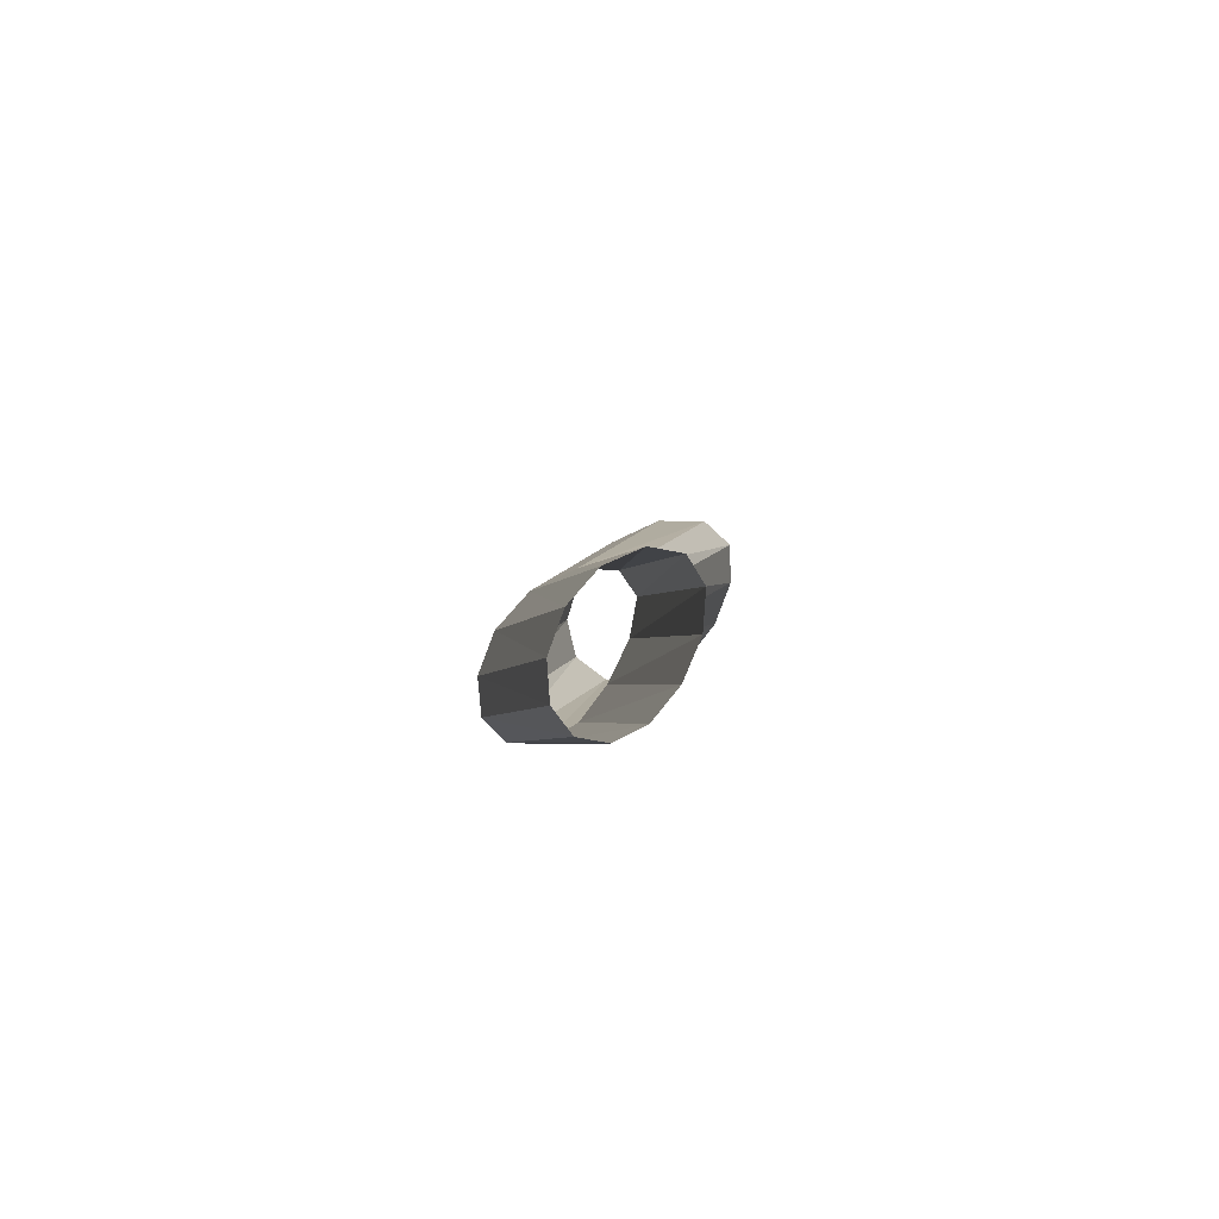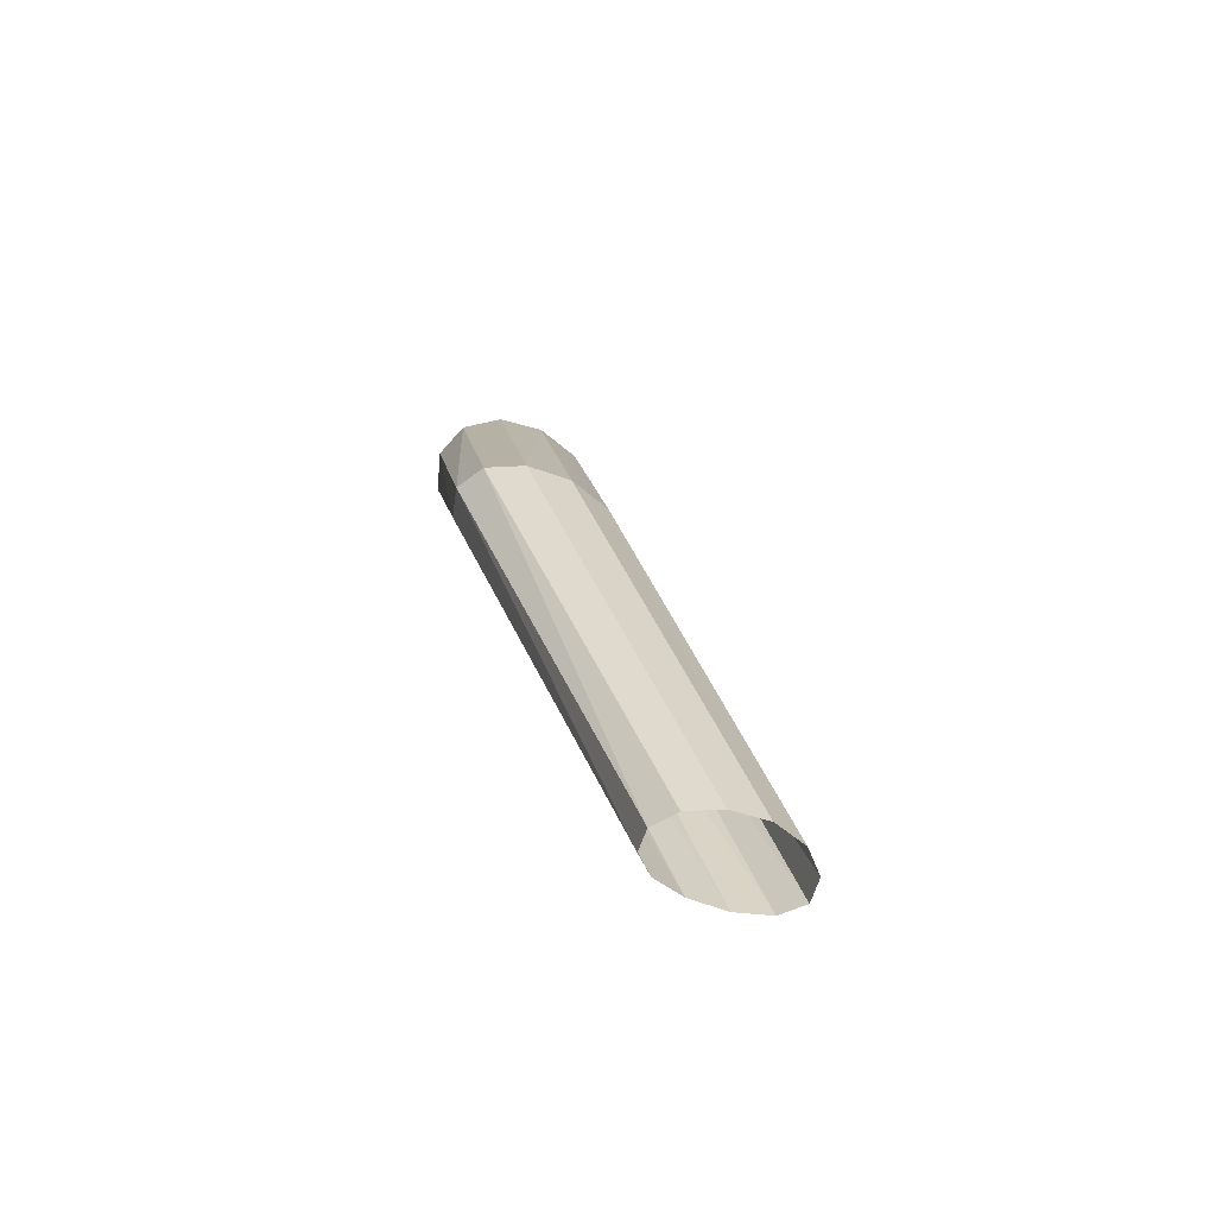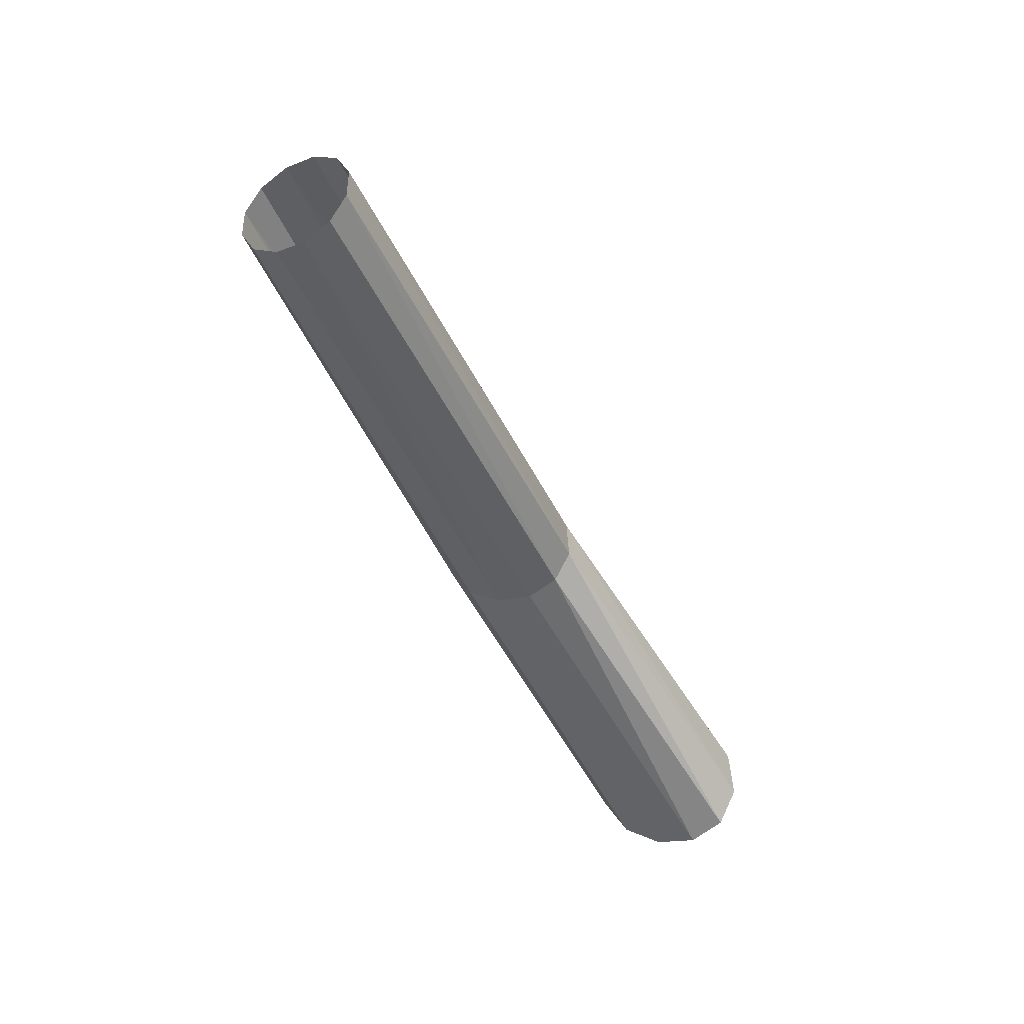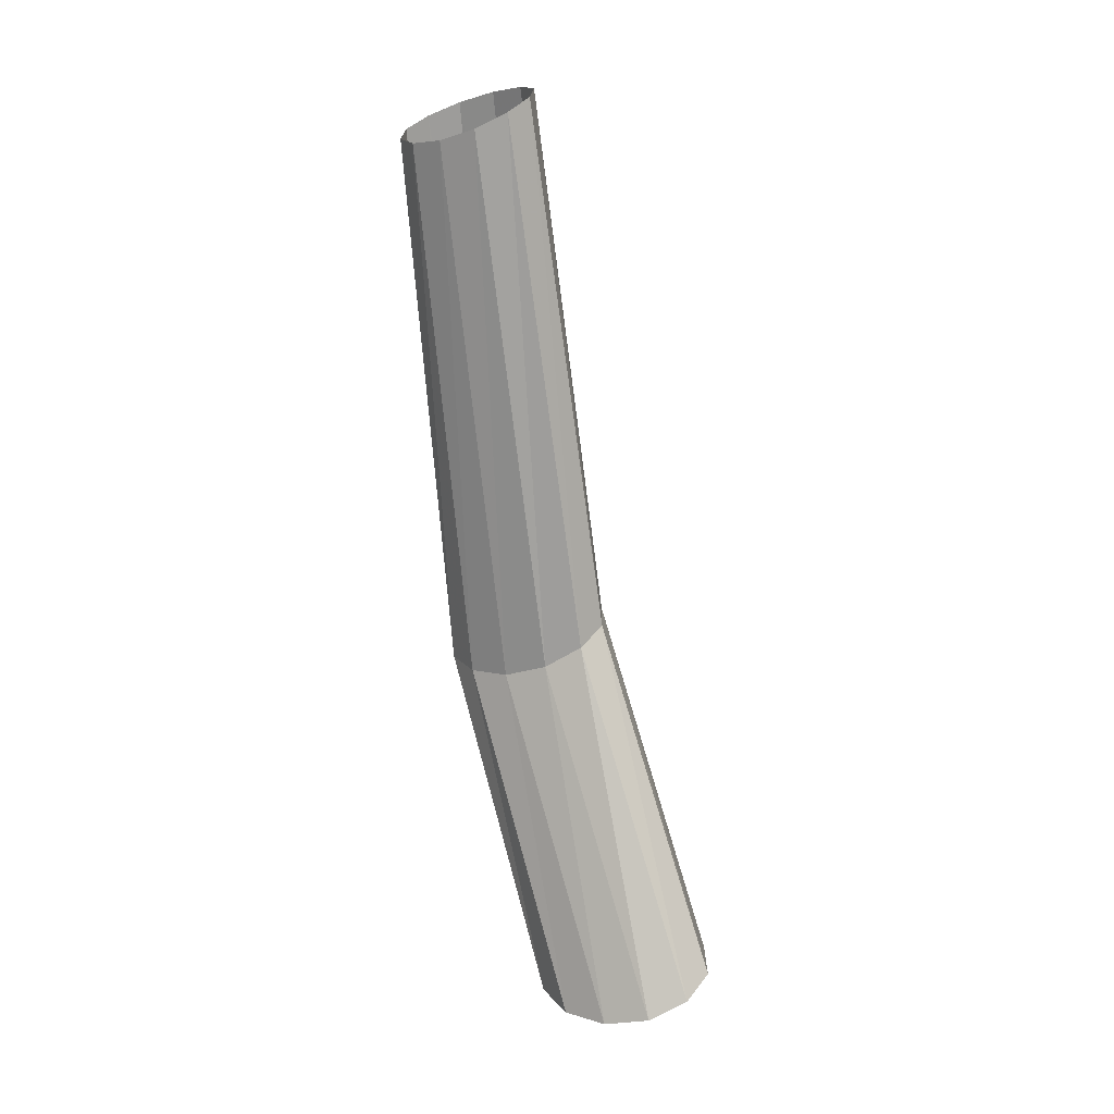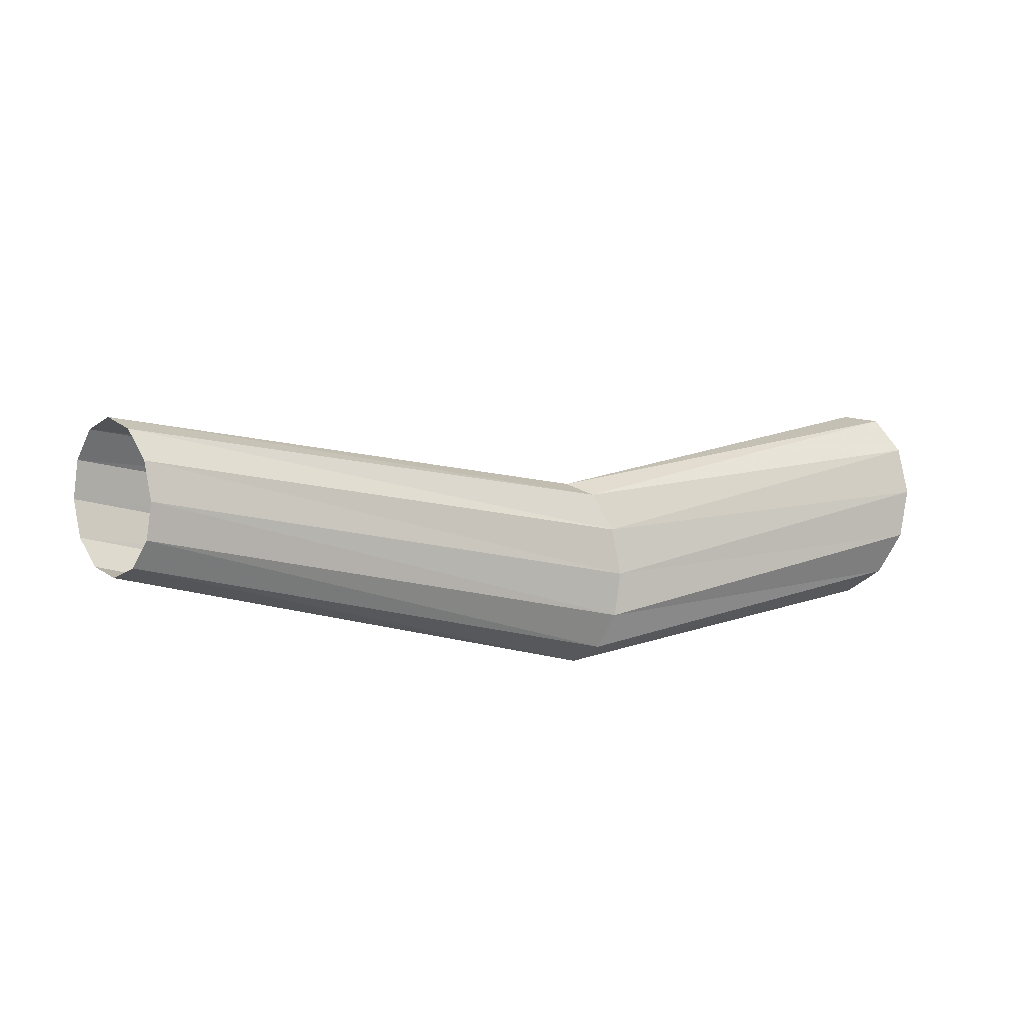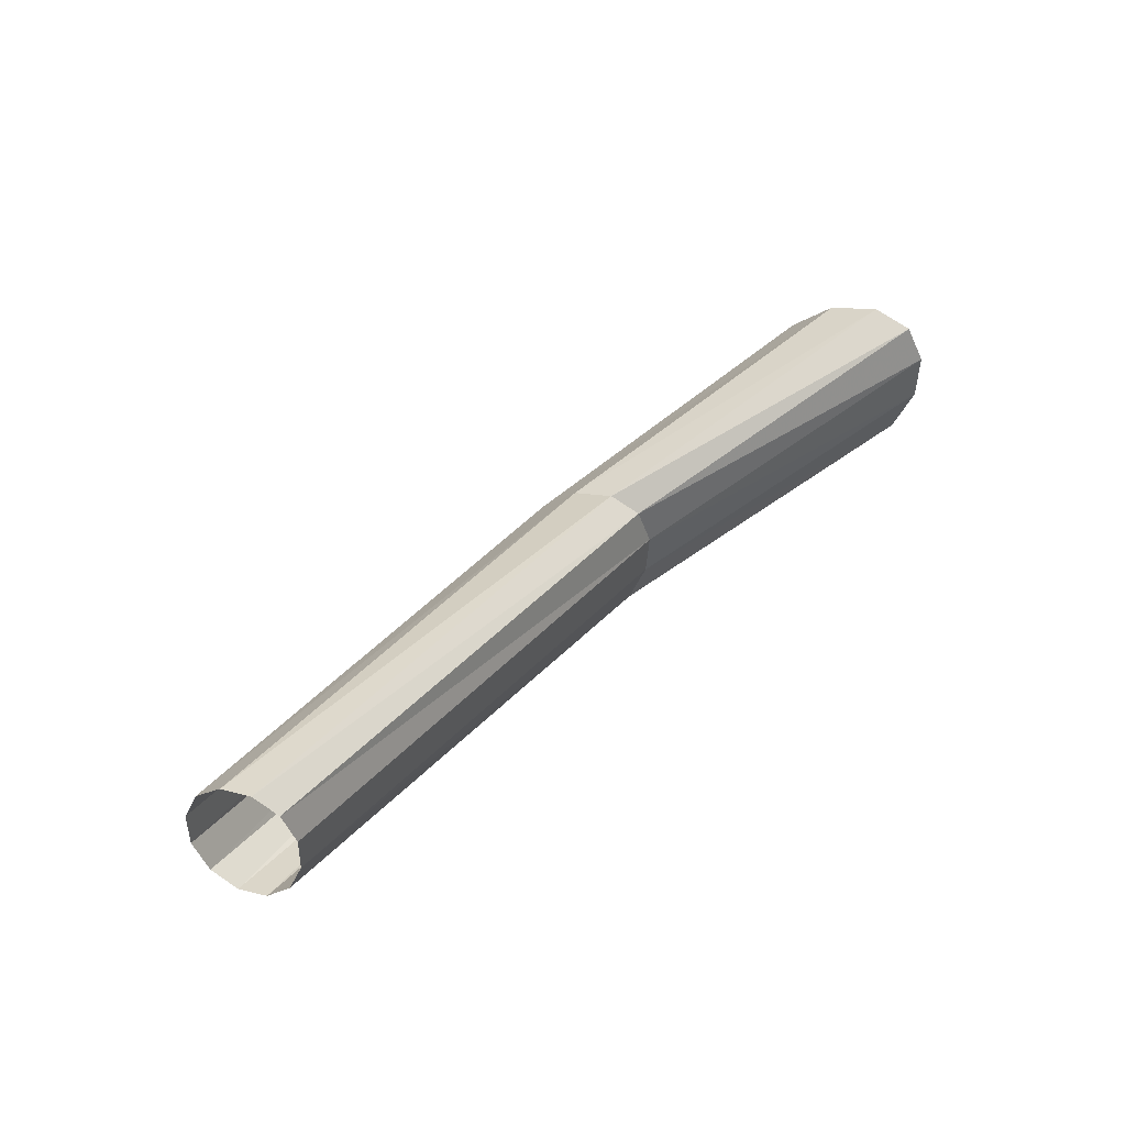
<metadata>
{"format":"obj","ext":"obj","renderer":"f3d","projection":"perspective","resolution":1024,"background":"white","views":[{"elev":-16.4,"azim":-88.8,"up":"+Z"},{"elev":23.1,"azim":-121.3,"up":"+Y"},{"elev":-51.3,"azim":-81.8,"up":"+Y"},{"elev":-78.8,"azim":-98.4,"up":"+Y"},{"elev":-38.6,"azim":-26.6,"up":"+Z"},{"elev":15.0,"azim":-48.7,"up":"+Z"}]}
</metadata>
<code>
o Generated_Mesh_From_X3D
v 0 0 0
v -2.191 2.286 10.77
v -2.188 2.257 10.79
v -2.648 2.198 10.68
v -2.651 2.221 10.67
v -2.194 2.233 10.82
v -2.654 2.178 10.7
v -1.913 2.201 10.9
v -1.91 2.164 10.92
v -1.916 2.137 10.95
v -2.201 2.316 10.77
v -2.66 2.243 10.67
v -1.922 2.241 10.9
v -2.218 2.335 10.79
v -2.674 2.257 10.69
v -1.938 2.269 10.92
v -2.237 2.337 10.82
v -2.689 2.259 10.71
v -1.956 2.277 10.95
v -2.252 2.323 10.85
v -2.702 2.248 10.74
v -1.971 2.264 10.98
v -2.261 2.294 10.88
v -2.708 2.226 10.76
v -1.979 2.234 11.02
v -2.263 2.257 10.9
v -2.708 2.199 10.77
v -1.98 2.19 11.04
v -2.254 2.223 10.9
v -2.7 2.175 10.77
v -1.972 2.147 11.04
v -2.235 2.209 10.89
v -2.685 2.163 10.76
v -1.954 2.123 11.02
v -2.211 2.215 10.86
v -2.667 2.165 10.73
v -1.932 2.122 10.99
f 2 3 4
f 2 4 5
f 3 6 7
f 3 7 4
f 3 2 8
f 3 8 9
f 6 3 9
f 6 9 10
f 11 2 5
f 11 5 12
f 2 11 13
f 2 13 8
f 14 11 12
f 14 12 15
f 11 14 16
f 11 16 13
f 17 14 15
f 17 15 18
f 14 17 19
f 14 19 16
f 20 17 18
f 20 18 21
f 17 20 22
f 17 22 19
f 23 20 21
f 23 21 24
f 20 23 25
f 20 25 22
f 26 23 24
f 26 24 27
f 23 26 28
f 23 28 25
f 29 26 27
f 29 27 30
f 26 29 31
f 26 31 28
f 32 29 30
f 32 30 33
f 29 32 34
f 29 34 31
f 35 32 33
f 35 33 36
f 32 35 37
f 32 37 34
f 6 35 36
f 6 36 7
f 35 6 10
f 35 10 37

</code>
